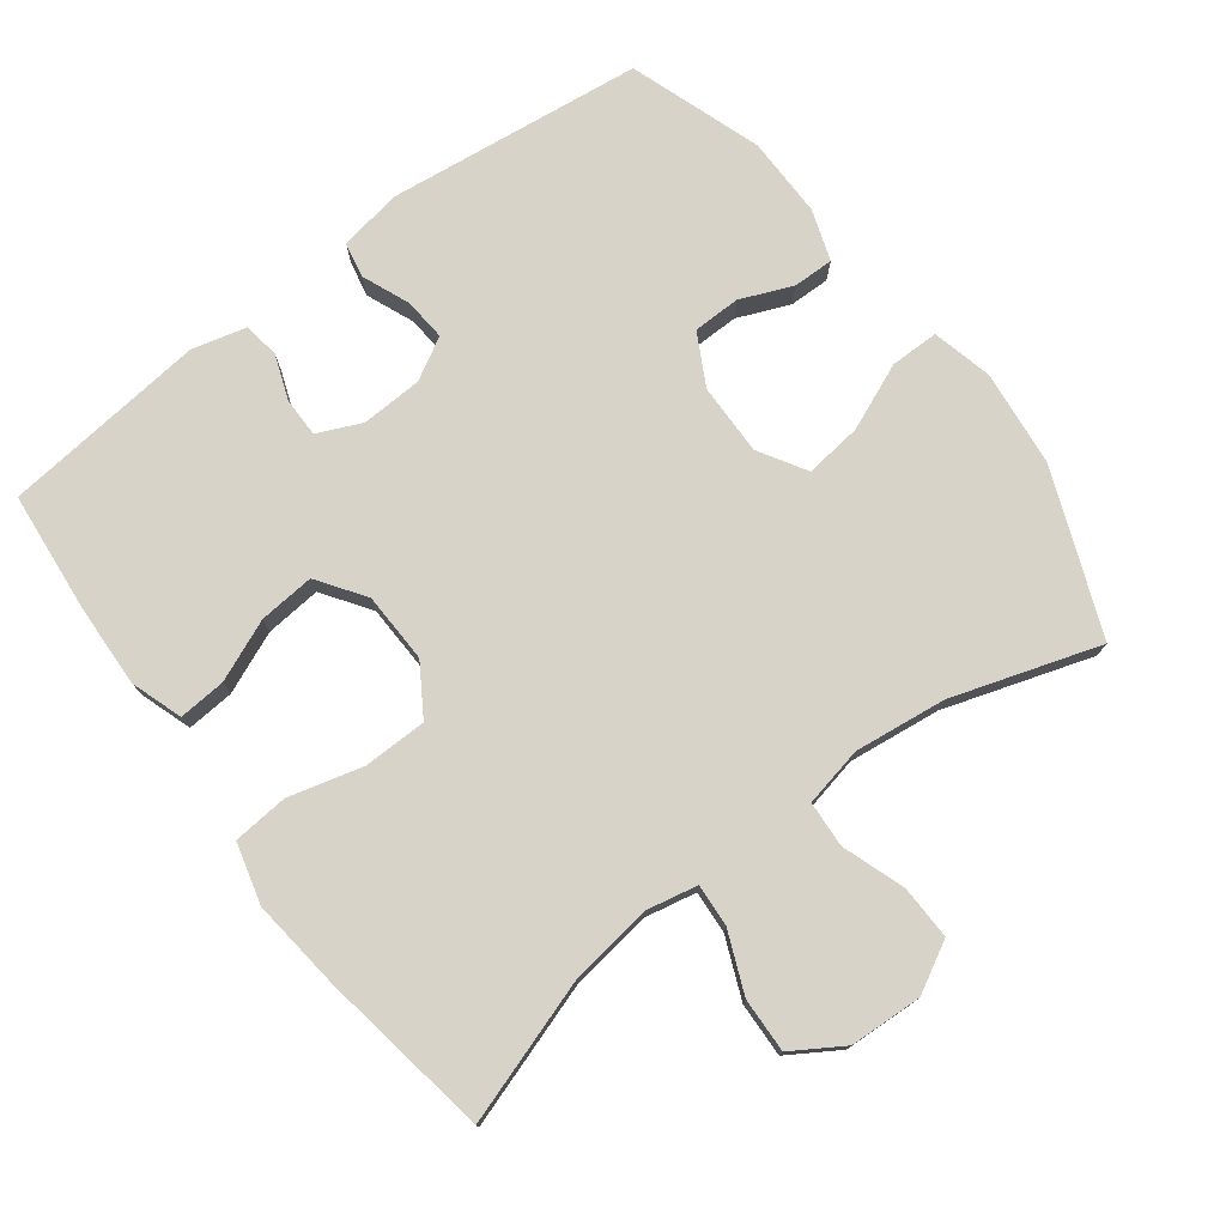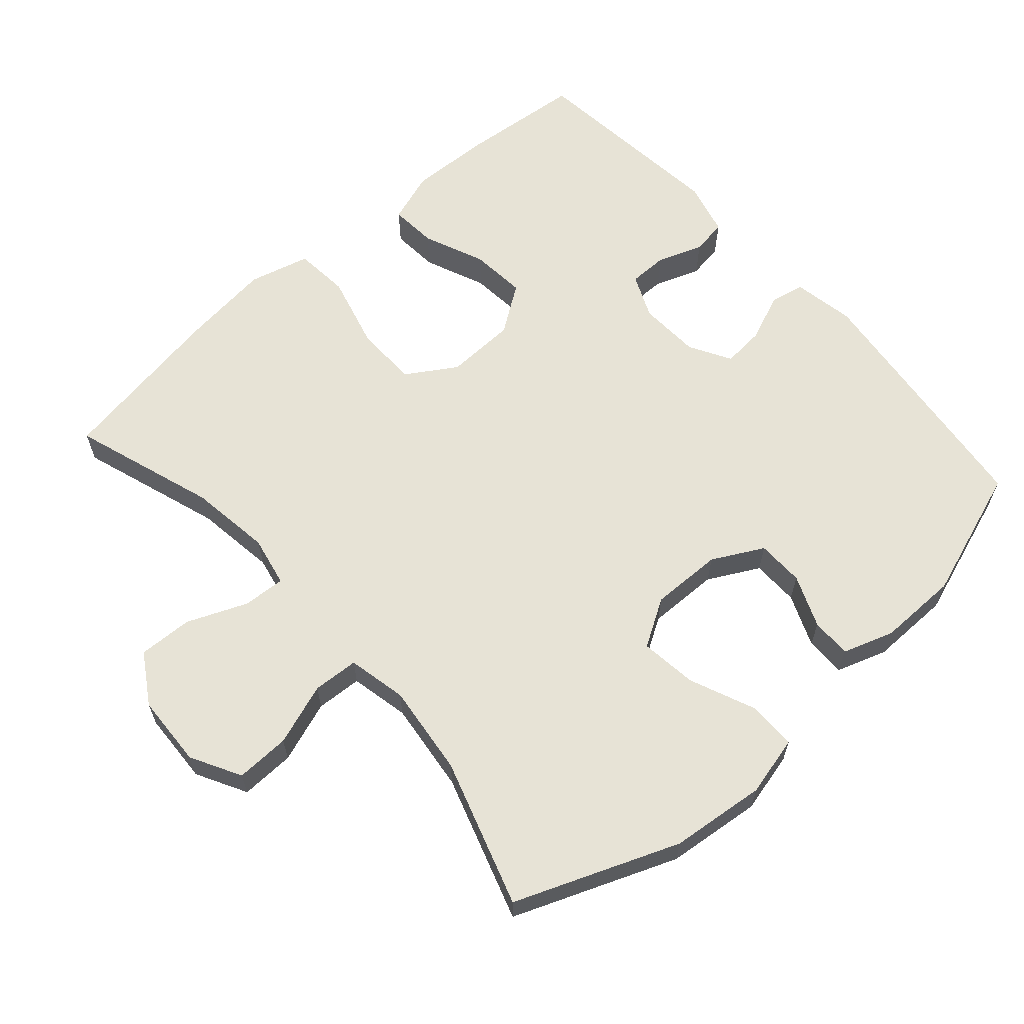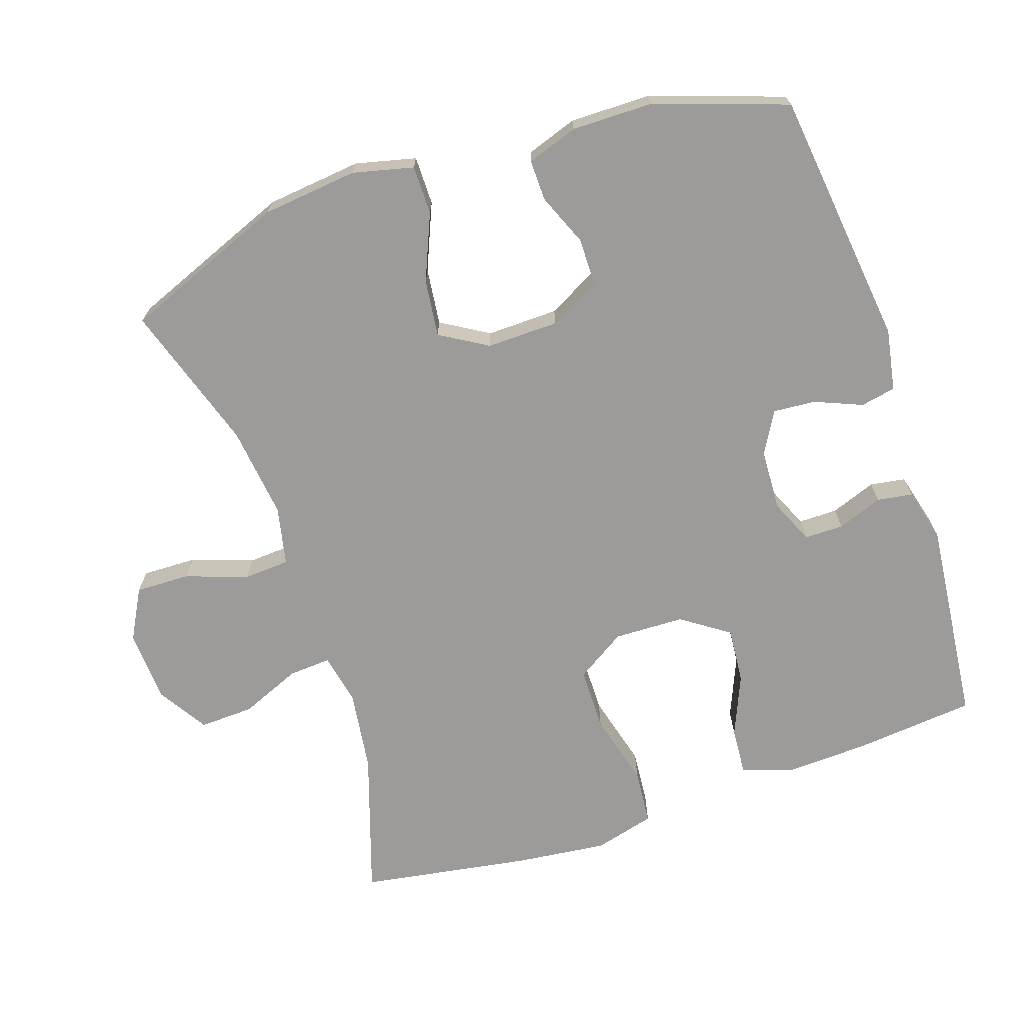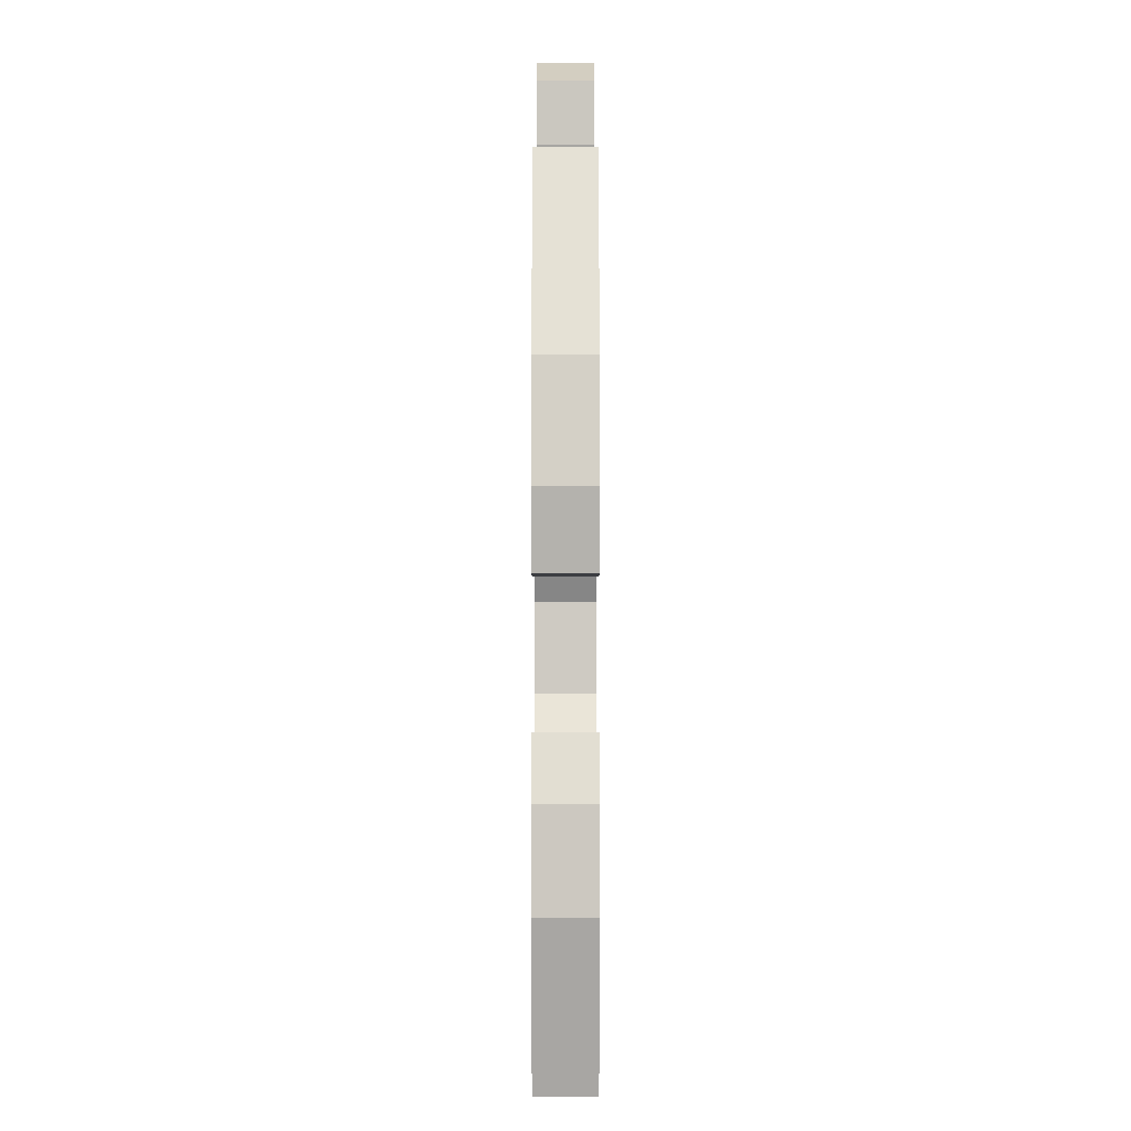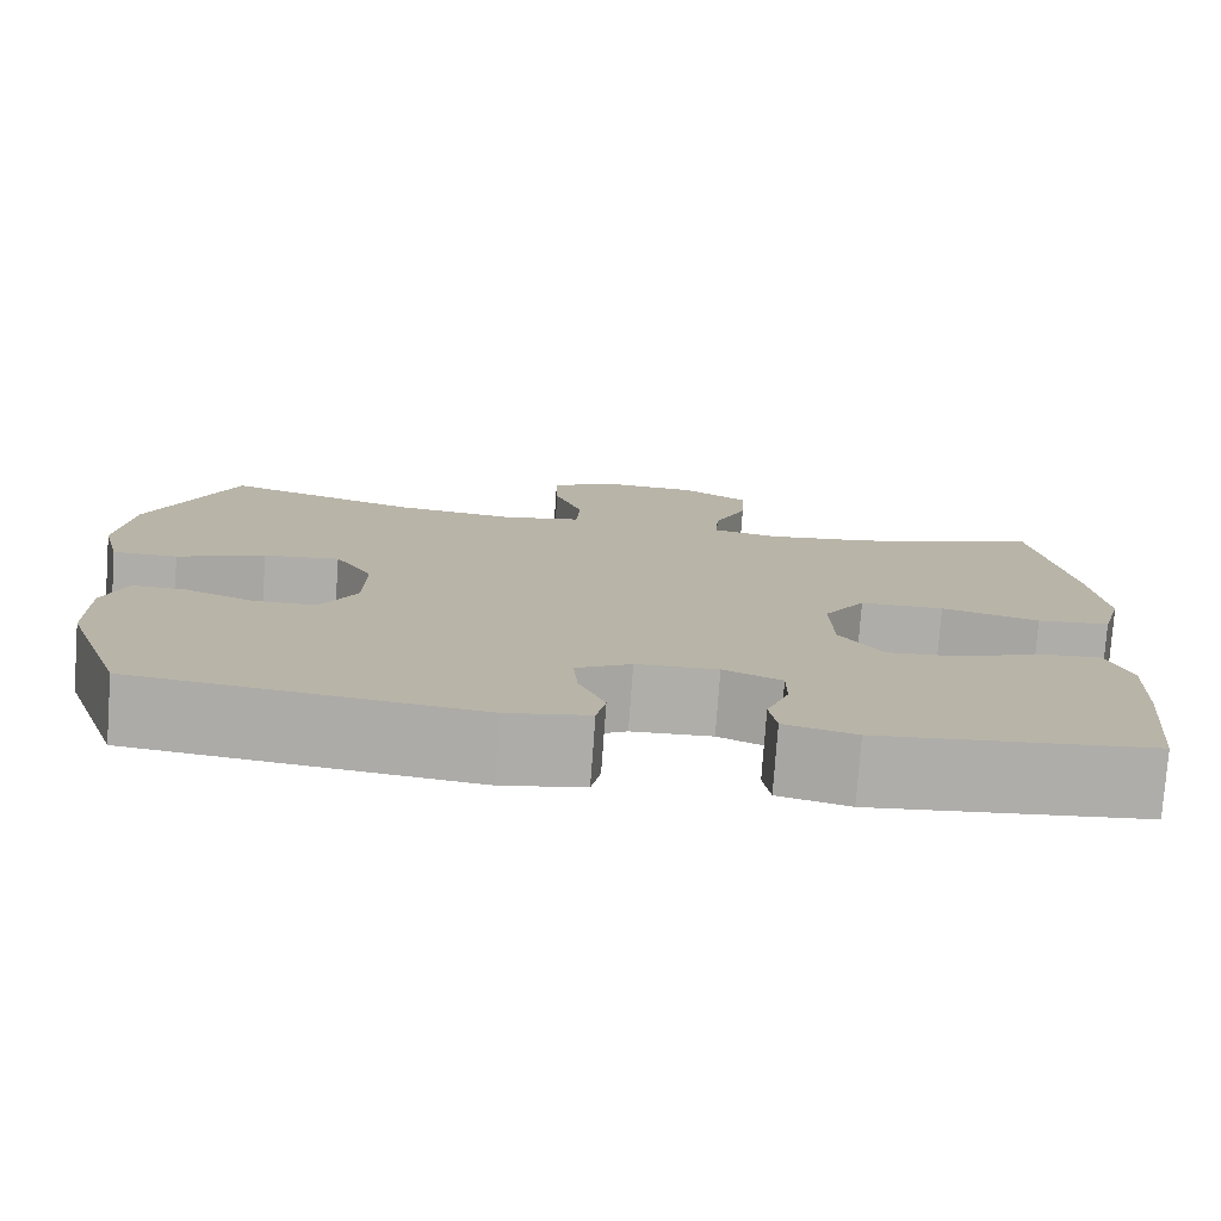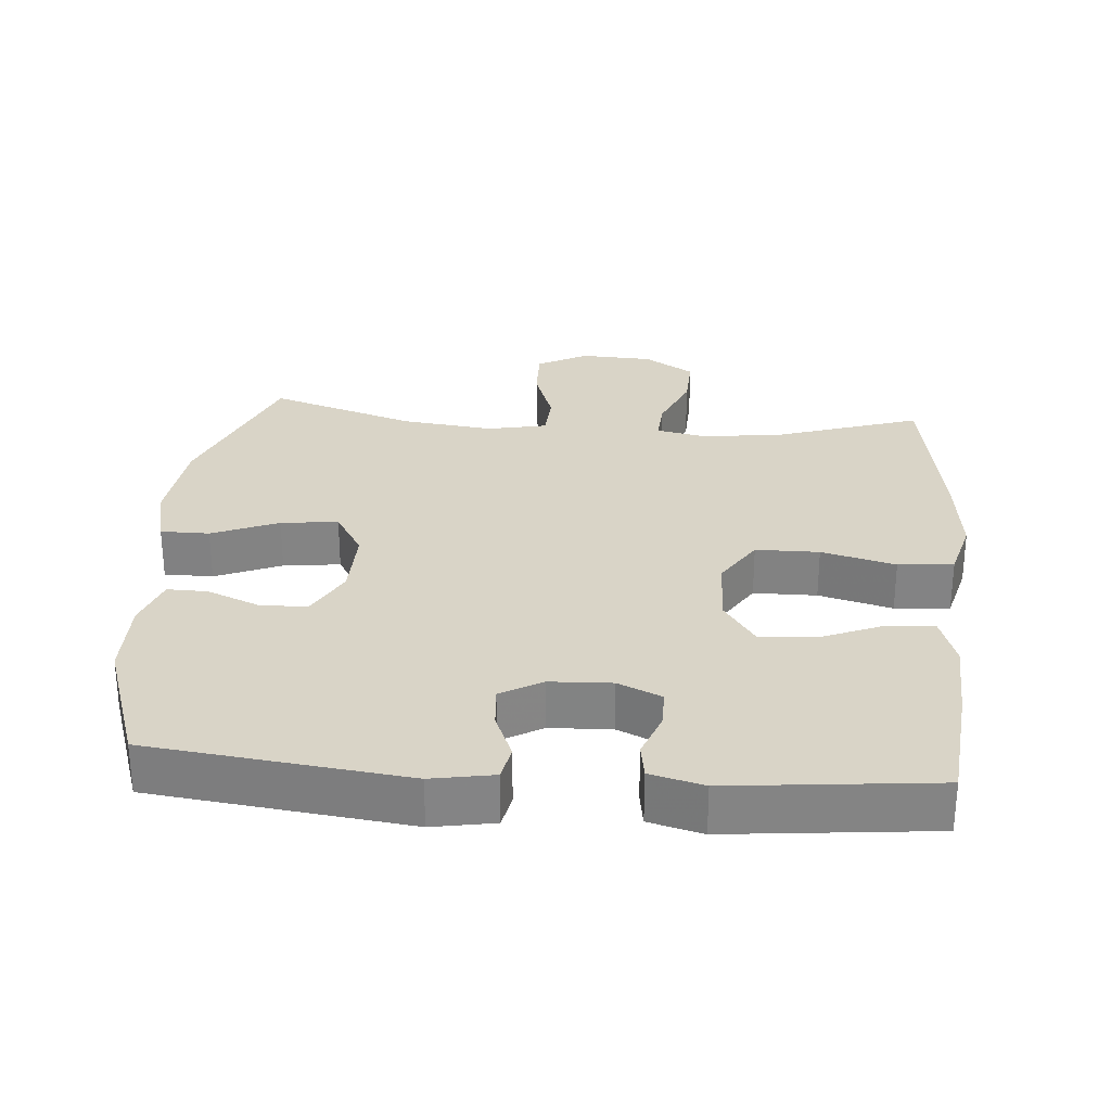
<metadata>
{"format":"obj","ext":"obj","renderer":"f3d","projection":"perspective","resolution":1024,"background":"white","views":[{"elev":76.2,"azim":-37.1,"up":"+Y"},{"elev":62.7,"azim":48.4,"up":"+Y"},{"elev":-69.8,"azim":108.6,"up":"+Y"},{"elev":-3.2,"azim":90.0,"up":"+Z"},{"elev":-77.4,"azim":175.8,"up":"+Z"},{"elev":28.8,"azim":-175.3,"up":"+Y"}]}
</metadata>
<code>
v 0.5 0.07 0.5
v 0.593 0.07 0.266
v 0.608 0.07 0.129
v 0.587 0.07 0.042
v 0.517 0.07 0.042
v 0.422 0.07 0.082
v 0.34 0.07 0.092
v 0.299 0.07 0.024
v 0.301 0.07 -0.079
v 0.34 0.07 -0.152
v 0.408 0.07 -0.153
v 0.483 0.07 -0.122
v 0.541 0.07 -0.121
v 0.566 0.07 -0.194
v 0.565 0.07 -0.31
v 0.5 0.07 -0.5
v 0.132 0.07 -0.544
v 0.043 0.07 -0.528
v 0.033 0.07 -0.478
v 0.061 0.07 -0.41
v 0.066 0.07 -0.349
v 0.006 0.07 -0.315
v -0.082 0.07 -0.311
v -0.145 0.07 -0.339
v -0.145 0.07 -0.395
v -0.121 0.07 -0.46
v -0.129 0.07 -0.511
v -0.206 0.07 -0.531
v -0.5 0.07 -0.5
v -0.517 0.07 -0.326
v -0.522 0.07 -0.208
v -0.497 0.07 -0.134
v -0.429 0.07 -0.139
v -0.341 0.07 -0.176
v -0.261 0.07 -0.183
v -0.214 0.07 -0.115
v -0.211 0.07 -0.014
v -0.256 0.07 0.057
v -0.347 0.07 0.058
v -0.453 0.07 0.03
v -0.532 0.07 0.037
v -0.555 0.07 0.124
v -0.54 0.07 0.255
v -0.5 0.07 0.5
v -0.294 0.07 0.432
v -0.177 0.07 0.416
v -0.104 0.07 0.431
v -0.108 0.07 0.492
v -0.144 0.07 0.578
v -0.147 0.07 0.656
v -0.075 0.07 0.701
v 0.029 0.07 0.706
v 0.101 0.07 0.667
v 0.099 0.07 0.589
v 0.068 0.07 0.5
v 0.072 0.07 0.434
v 0.157 0.07 0.416
v 0.289 0.07 0.432
v 0.5 0 0.5
v 0.593 0 0.266
v 0.608 0 0.129
v 0.587 0 0.042
v 0.517 0 0.042
v 0.422 0 0.082
v 0.34 0 0.092
v 0.299 0 0.024
v 0.301 0 -0.079
v 0.34 0 -0.152
v 0.408 0 -0.153
v 0.483 0 -0.122
v 0.541 0 -0.121
v 0.566 0 -0.194
v 0.565 0 -0.31
v 0.5 0 -0.5
v 0.132 0 -0.544
v 0.043 0 -0.528
v 0.033 0 -0.478
v 0.061 0 -0.41
v 0.066 0 -0.349
v 0.006 0 -0.315
v -0.082 0 -0.311
v -0.145 0 -0.339
v -0.145 0 -0.395
v -0.121 0 -0.46
v -0.129 0 -0.511
v -0.206 0 -0.531
v -0.5 0 -0.5
v -0.517 0 -0.326
v -0.522 0 -0.208
v -0.497 0 -0.134
v -0.429 0 -0.139
v -0.341 0 -0.176
v -0.261 0 -0.183
v -0.214 0 -0.115
v -0.211 0 -0.014
v -0.256 0 0.057
v -0.347 0 0.058
v -0.453 0 0.03
v -0.532 0 0.037
v -0.555 0 0.124
v -0.54 0 0.255
v -0.5 0 0.5
v -0.294 0 0.432
v -0.177 0 0.416
v -0.104 0 0.431
v -0.108 0 0.492
v -0.144 0 0.578
v -0.147 0 0.656
v -0.075 0 0.701
v 0.029 0 0.706
v 0.101 0 0.667
v 0.099 0 0.589
v 0.068 0 0.5
v 0.072 0 0.434
v 0.157 0 0.416
v 0.289 0 0.432
f 52 53 54 55
f 52 55 56
f 51 52 56
f 48 49 50 51
f 47 48 51 56
f 46 47 56 57
f 42 43 44 45
f 42 45 46
f 39 40 41 42
f 38 39 42 46
f 37 38 46 57
f 31 32 33 34
f 31 34 35
f 30 31 35
f 29 30 35
f 28 29 35
f 25 26 27 28
f 24 25 28 35
f 23 24 35 36
f 17 18 19 20
f 17 20 21
f 16 17 21
f 15 16 21 22
f 11 12 13 14
f 10 11 14 15
f 3 4 5 6
f 3 6 7
f 58 1 2 3
f 58 3 7
f 57 58 7 8
f 37 57 8 9
f 36 37 9 10
f 22 23 36
f 10 15 22 36
f 113 112 111 110
f 114 113 110
f 114 110 109
f 109 108 107 106
f 114 109 106 105
f 115 114 105 104
f 103 102 101 100
f 104 103 100
f 100 99 98 97
f 104 100 97 96
f 115 104 96 95
f 92 91 90 89
f 93 92 89
f 93 89 88
f 93 88 87
f 93 87 86
f 86 85 84 83
f 93 86 83 82
f 94 93 82 81
f 78 77 76 75
f 79 78 75
f 79 75 74
f 80 79 74 73
f 72 71 70 69
f 73 72 69 68
f 64 63 62 61
f 65 64 61
f 61 60 59 116
f 65 61 116
f 66 65 116 115
f 67 66 115 95
f 68 67 95 94
f 94 81 80
f 94 80 73 68
f 1 59 60 2
f 2 60 61 3
f 3 61 62 4
f 4 62 63 5
f 5 63 64 6
f 6 64 65 7
f 7 65 66 8
f 8 66 67 9
f 9 67 68 10
f 10 68 69 11
f 11 69 70 12
f 12 70 71 13
f 13 71 72 14
f 14 72 73 15
f 15 73 74 16
f 16 74 75 17
f 17 75 76 18
f 18 76 77 19
f 19 77 78 20
f 20 78 79 21
f 21 79 80 22
f 22 80 81 23
f 23 81 82 24
f 24 82 83 25
f 25 83 84 26
f 26 84 85 27
f 27 85 86 28
f 28 86 87 29
f 29 87 88 30
f 30 88 89 31
f 31 89 90 32
f 32 90 91 33
f 33 91 92 34
f 34 92 93 35
f 35 93 94 36
f 36 94 95 37
f 37 95 96 38
f 38 96 97 39
f 39 97 98 40
f 40 98 99 41
f 41 99 100 42
f 42 100 101 43
f 43 101 102 44
f 44 102 103 45
f 45 103 104 46
f 46 104 105 47
f 47 105 106 48
f 48 106 107 49
f 49 107 108 50
f 50 108 109 51
f 51 109 110 52
f 52 110 111 53
f 53 111 112 54
f 54 112 113 55
f 55 113 114 56
f 56 114 115 57
f 57 115 116 58
f 58 116 59 1

</code>
